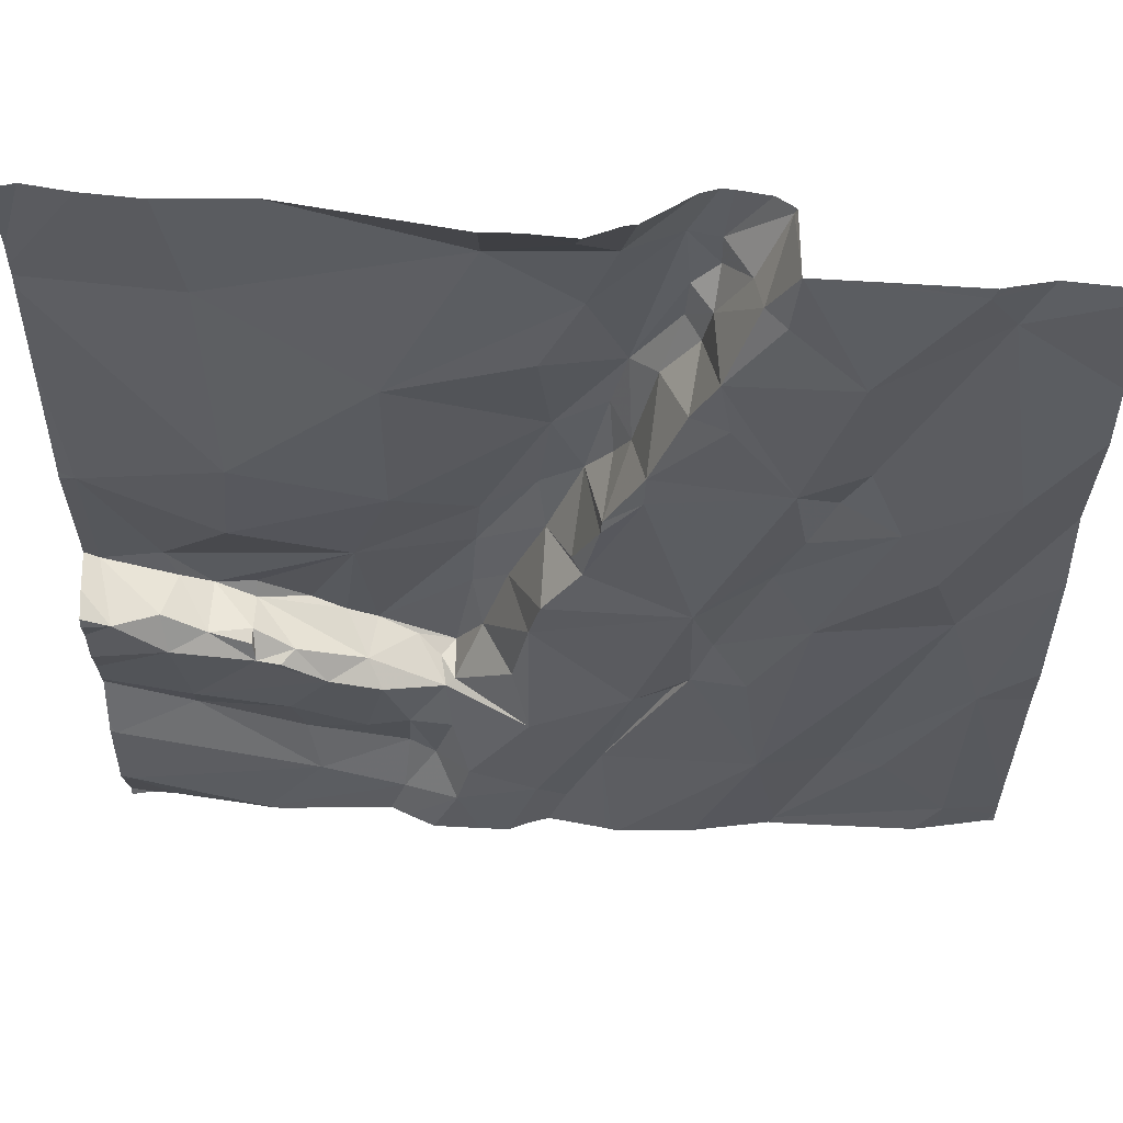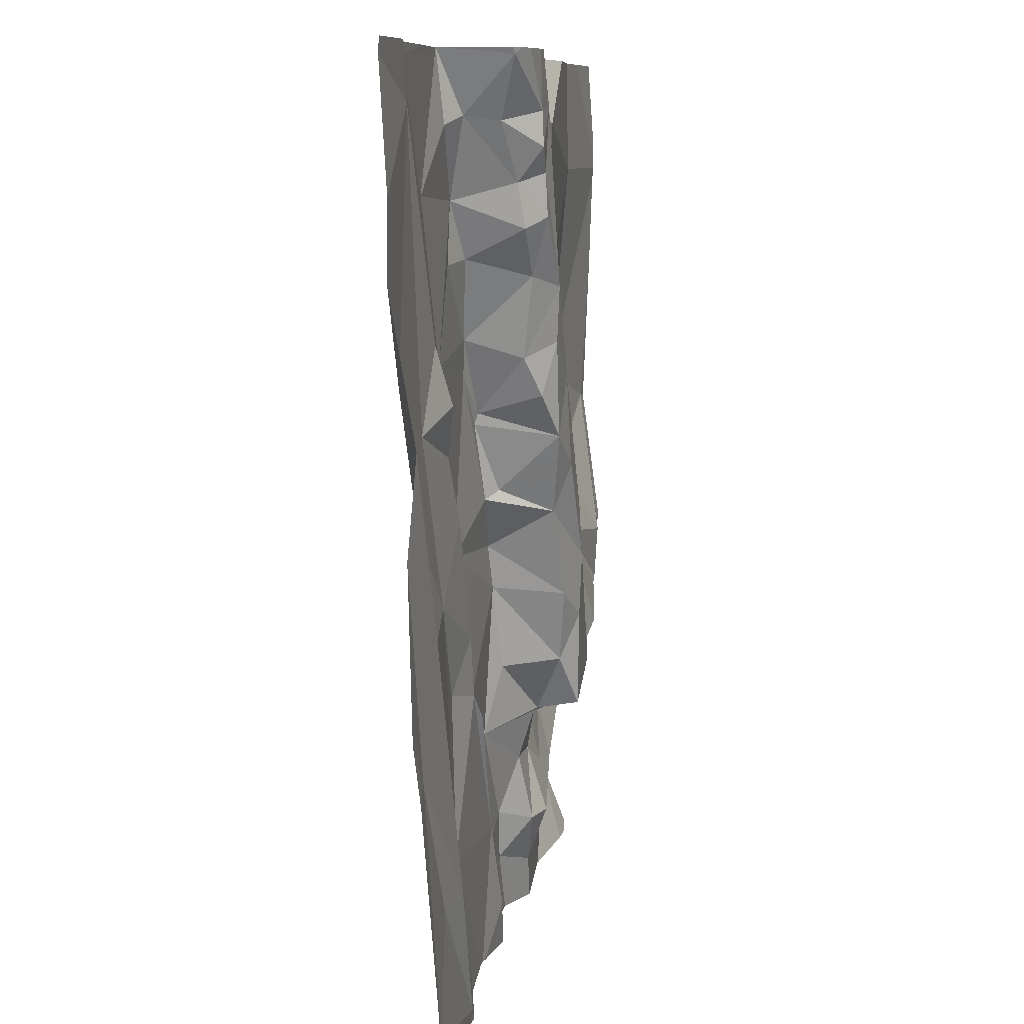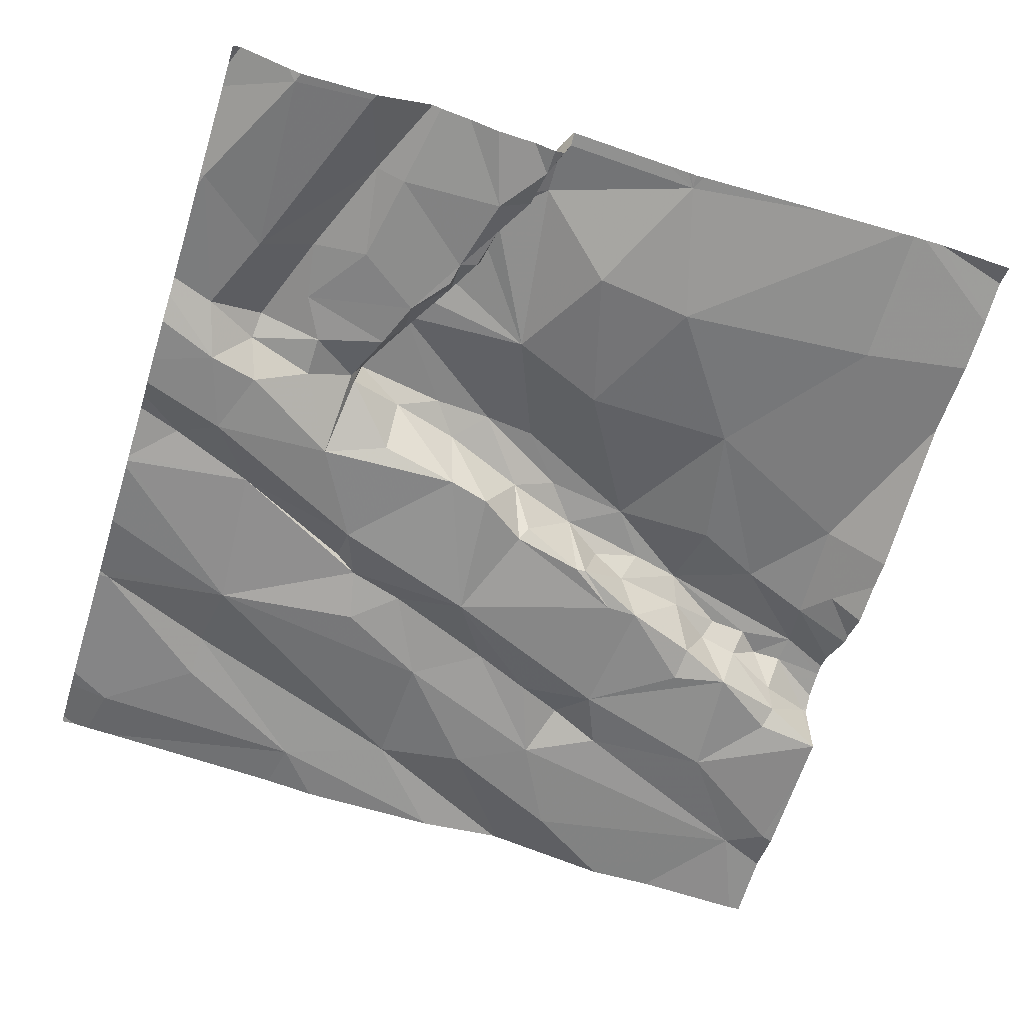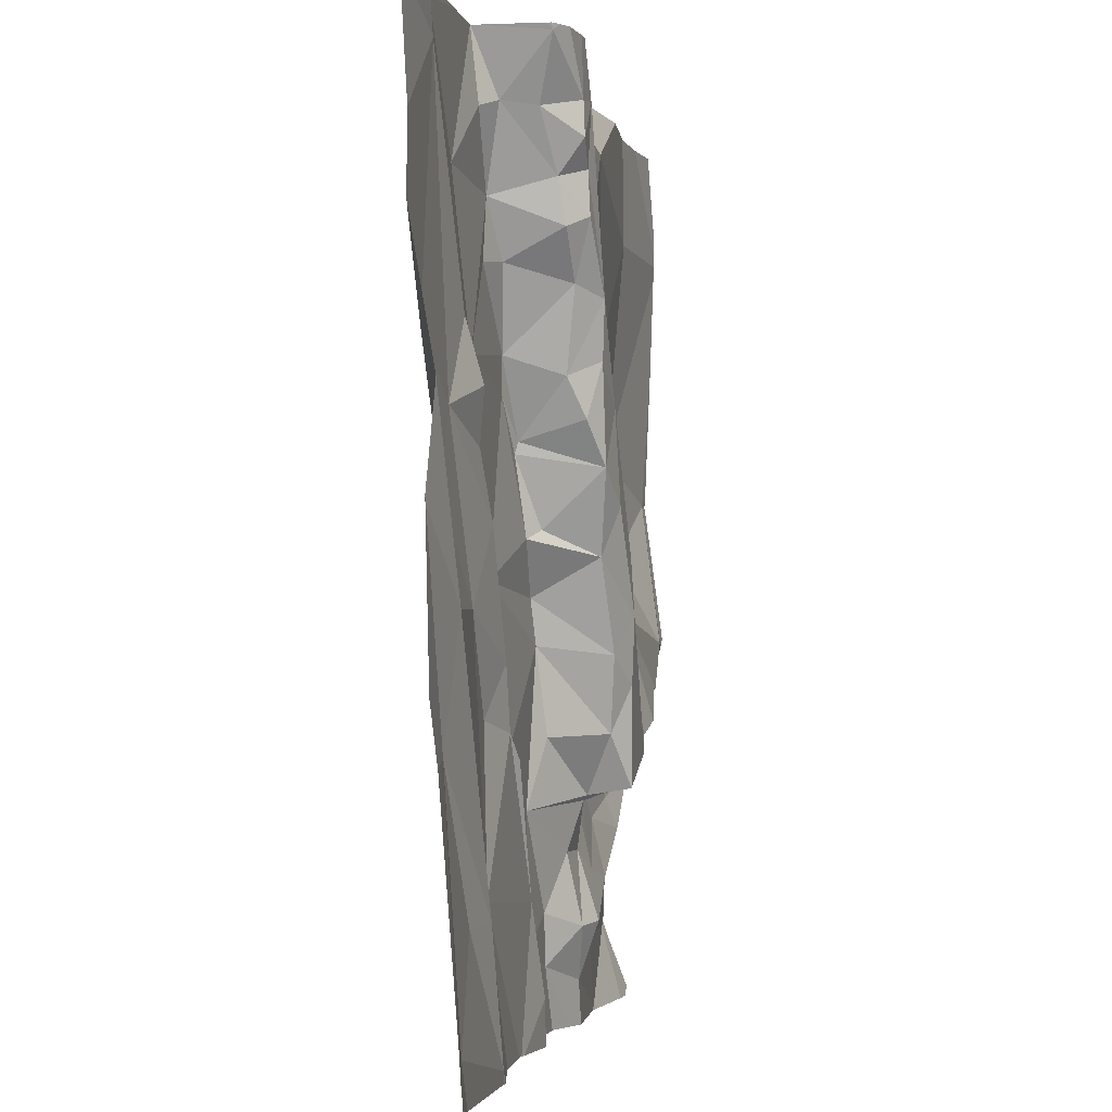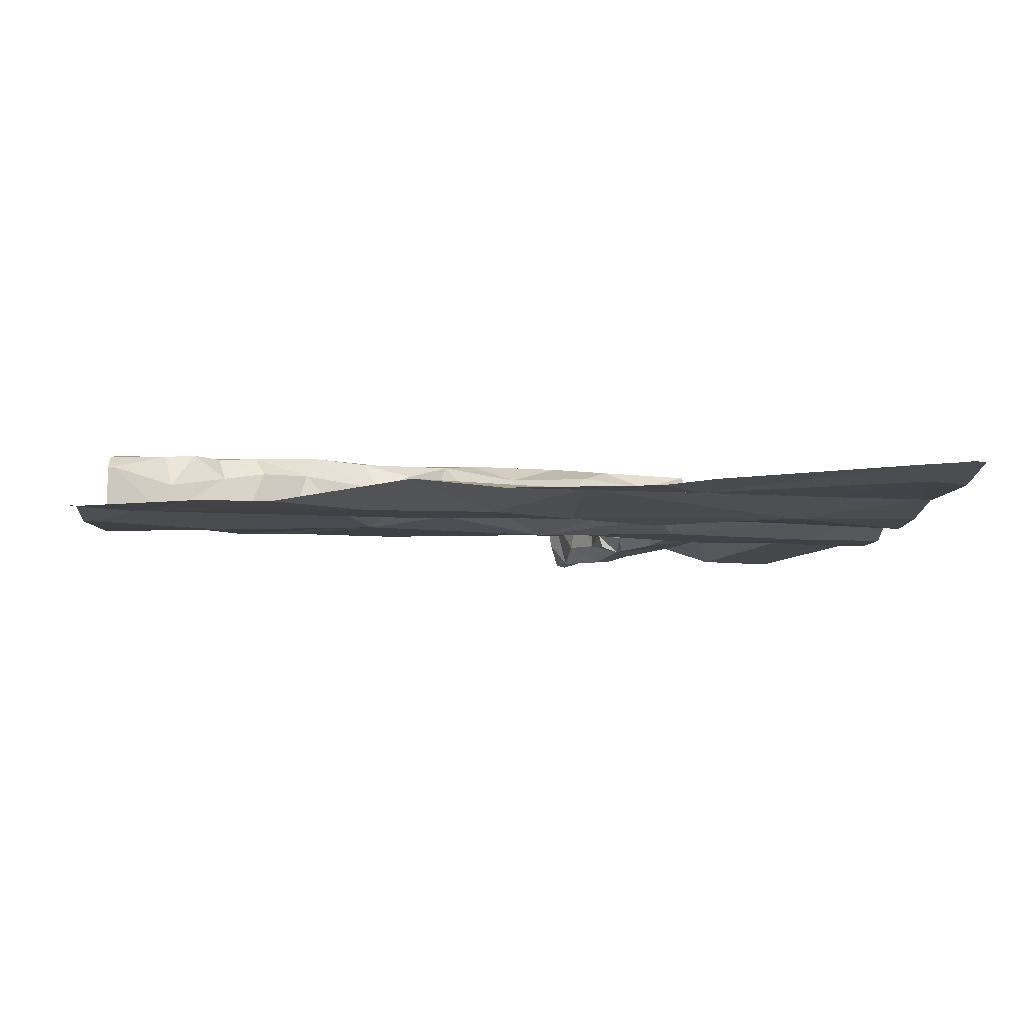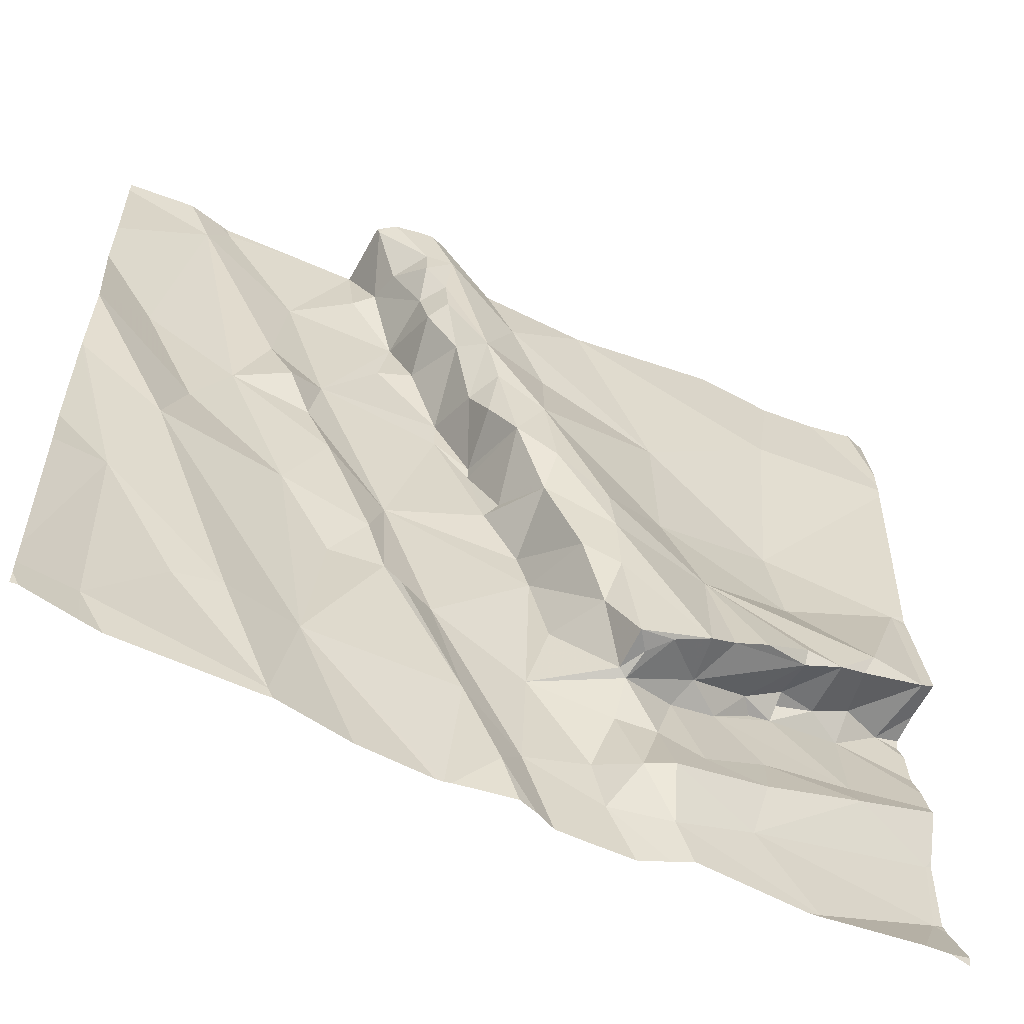
<metadata>
{"format":"obj","ext":"obj","renderer":"f3d","projection":"perspective","resolution":1024,"background":"white","views":[{"elev":54.9,"azim":179.0,"up":"+Y"},{"elev":8.6,"azim":-85.6,"up":"+Y"},{"elev":-58.2,"azim":72.6,"up":"+Z"},{"elev":-2.7,"azim":-83.9,"up":"+Y"},{"elev":-9.5,"azim":-92.4,"up":"+Z"},{"elev":-59.3,"azim":-29.5,"up":"+Y"}]}
</metadata>
<code>
v -74.75 300 501
v -74.6 300 501
v -74.49 300 501
v -74.48 300 501.1
v -74.82 300 501
v -74.48 300 501
v -73.13 298.3 501.2
v -73.13 298.4 501.2
v -74.79 300 501
v -74.48 300 501
v -74.55 298.1 501.1
v -74.92 298.2 501.1
v -74.5 298.4 501.1
v -74.46 298.7 501.1
v -74.03 298.3 501.1
v -74.23 298.7 501.1
v -74.02 298.5 501.1
v -74.17 298.4 501.1
v -74.1 298.2 501.1
v -74.48 300 501
v -73.86 298.2 501.1
v -73.75 298.2 501.2
v -73.89 298.3 501.1
v -73.87 298.6 501.2
v -73.86 298.4 501.2
v -74.35 298.7 501.1
v -74.31 298.6 501.1
v -74.76 298.4 501.1
v -74.93 298.7 501.1
v -74.67 298.4 501.1
v -73.13 298.2 501.2
v -74.85 298.9 501.1
v -73.82 298.3 501.2
v -73.99 298.7 501.1
v -74.48 300 501.2
v -73.15 298.4 501.2
v -73.81 298.1 501.1
v -73.72 298.6 501.2
v -73.69 298.6 501.2
v -73.85 298.6 501.2
v -73.77 298.4 501.2
v -73.79 298.6 501.3
v -73.55 298.4 501.2
v -73.68 298.4 501.2
v -73.52 298.5 501.2
v -73.57 298.3 501.2
v -73.32 298.5 501.2
v -73.16 298.2 501.2
v -73.97 298.1 501.1
v -74.12 300 501.1
v -73.32 298.5 501.2
v -73.44 298.1 501.2
v -74.21 298.1 501.1
v -73.91 298.1 501.1
v -74.53 298.1 501.1
v -73.76 298.3 501.2
v -74.37 298.1 501.1
v -73.61 298.6 501.1
v -73.75 298.1 501.2
v -73.3 298.8 501.1
v -73.47 298.7 501.1
v -73.91 298.8 501.3
v -73.87 298.6 501.3
v -73.93 298.7 501.3
v -73.71 298.6 501.3
v -73.65 298.7 501.3
v -73.84 298.6 501.2
v -74.79 299.1 501
v -74.92 299.4 501
v -74.71 299.3 501
v -73.13 298.6 501.2
v -75.04 299.1 501.1
v -74.57 298.9 501.1
v -73.13 298.2 501.2
v -73.13 298.6 501.2
v -74.24 299.3 501.1
v -74.34 299 501.1
v -74.13 299.2 501.3
v -74.11 299.1 501.1
v -74.16 299.2 501.1
v -74.13 299.1 501.1
v -74.05 299 501.1
v -74.51 299.4 501.1
v -74.06 299 501.2
v -74.02 298.9 501.1
v -74.39 298.8 501.1
v -74.49 299.1 501.1
v -74.6 299.3 501.1
v -74.54 299.2 501.1
v -74.24 299.4 501.1
v -74.16 299.3 501.1
v -74.64 299.4 501.1
v -74.22 299.4 501.2
v -73.71 298.1 501.2
v -73.19 298.8 501.2
v -74.02 298.1 501.1
v -73.52 298.7 501.1
v -73.47 298.8 501.2
v -73.46 298.8 501.2
v -73.55 298.7 501.2
v -73.47 298.7 501.3
v -73.38 298.8 501.2
v -73.98 298.8 501.3
v -74.56 298.1 501.1
v -73.16 298.9 501.3
v -73.29 298.8 501.2
v -73.32 298.8 501.3
v -74.19 299.3 501.2
v -73.47 298.8 501.3
v -73.38 298.8 501.3
v -73.92 298.9 501.3
v -74.2 298.1 501.1
v -74.91 298.1 501.1
v -74.05 299.1 501.3
v -73.58 298.7 501.3
v -74.18 298.1 501.1
v -73.17 299.2 501.3
v -73.68 298.9 501.3
v -73.93 299 501.3
v -73.76 299.1 501.2
v -73.29 298.9 501.3
v -73.44 299.1 501.2
v -74.86 298.1 501.1
v -74.07 299.3 501.3
v -73.76 299.5 501.2
v -73.46 299.3 501.2
v -74.18 299.4 501.3
v -74.54 298.1 501.1
v -74.84 299.9 501
v -74.61 299.7 501
v -74.46 299.8 501.1
v -74.36 299.7 501.1
v -74.38 299.6 501.1
v -73.13 298.2 501.2
v -74.78 300 501
v -73.13 298.1 501.2
v -74.42 299.9 501.1
v -74.11 299.9 501.2
v -74.47 300 501.2
v -74.35 299.7 501.2
v -74.31 299.6 501.1
v -74.33 299.6 501.2
v -74.26 299.5 501.2
v -74.21 299.5 501.3
v -74.19 299.9 501.2
v -74.31 299.7 501.2
v -74.41 299.9 501.2
v -74.36 299.9 501.2
v -73.95 299.9 501.2
v -74.36 299.8 501.2
v -74.06 298.1 501.1
v -73.44 299.7 501.2
v -74.13 299.7 501.2
v -74.05 299.5 501.2
v -74.31 299.8 501.2
v -74.3 299.9 501.2
v -75.04 298.1 501.1
v -74.89 300 501
v -75.04 298.2 501.1
v -75.04 298.2 501.1
v -75.04 298.7 501.1
v -75.04 299.1 501.1
v -75.04 298.8 501.1
v -75.04 299.3 501.1
v -75.04 299.3 501.1
v -75.04 299.1 501
v -75.04 299.3 501.1
v -75.04 299.2 501.1
v -75.04 299.6 501
v -75.04 300 501
v -75.04 299.7 501
v -73.13 298.4 501.2
v -74.19 300 501.2
v -73.13 298.6 501.2
v -73.13 298.9 501.2
v -73.13 298.8 501.2
v -73.13 298.7 501.2
v -73.13 298.9 501.2
v -73.13 298.8 501.2
v -73.13 299.2 501.3
v -73.13 299.2 501.3
v -73.13 299.2 501.3
v -73.13 299.2 501.3
v -73.13 299.1 501.3
v -73.13 298.9 501.3
v -73.13 299.5 501.3
v -73.13 299.7 501.3
v -73.13 299.8 501.3
v -73.13 299.8 501.3
v -73.13 299.7 501.3
v -73.13 298.1 501.2
v -73.23 298.1 501.2
v -73.44 298.1 501.2
v -73.47 298.1 501.2
v -73.39 298.1 501.2
v -73.18 298.1 501.2
v -75.02 298.1 501.1
v -75.04 298.1 501.1
v -74.02 300 501.1
v -74.21 300 501.2
v -74.48 300 501.2
v -74.48 300 501.2
v -73.95 300 501.2
v -73.58 300 501.2
v -73.57 300 501.2
v -73.4 300 501.2
v -74.44 300 501.2
v -74.46 300 501.2
v -74.38 300 501.2
v -74.32 300 501.2
v -74.35 300 501.2
v -75.02 300 501
v -75.04 300 501
v -73.18 300 501.3
v -73.13 300 501.3
v -73.27 300 501.3
v -73.28 300 501.3
f 175 95 176
f 203 149 204
f 202 139 208
f 26 14 13
f 17 16 15
f 116 18 112
f 22 21 59
f 15 19 96
f 23 15 21
f 21 15 49
f 18 19 15
f 18 15 16
f 17 23 25
f 15 23 17
f 201 139 202
f 112 13 53
f 12 28 29
f 11 28 12
f 29 28 30
f 18 27 26
f 18 16 27
f 12 29 159
f 13 11 55
f 13 30 11
f 200 145 173
f 104 12 123
f 32 29 30
f 199 138 149
f 26 13 18
f 33 23 21
f 17 24 34
f 157 12 160
f 30 13 32
f 30 28 11
f 40 38 39
f 41 38 40
f 25 40 17
f 39 42 40
f 44 43 45
f 47 46 36
f 136 48 192
f 71 47 75
f 195 52 193
f 46 52 48
f 47 43 46
f 75 36 8
f 43 44 56
f 48 36 46
f 35 139 201
f 194 52 94
f 24 17 40
f 192 52 195
f 25 33 41
f 39 38 58
f 4 139 35
f 45 47 51
f 43 47 45
f 52 22 94
f 46 43 56
f 23 33 25
f 56 33 22
f 40 25 41
f 44 38 41
f 36 48 7
f 52 46 22
f 34 24 64
f 21 22 33
f 44 41 56
f 60 51 71
f 58 51 61
f 58 38 44
f 56 22 46
f 33 56 41
f 51 58 45
f 58 44 45
f 66 65 39
f 39 65 42
f 42 67 40
f 63 24 67
f 63 67 42
f 50 138 199
f 63 42 65
f 24 40 67
f 63 64 24
f 70 69 68
f 70 68 73
f 29 72 162
f 68 69 164
f 174 60 71
f 79 78 80
f 81 77 82
f 77 76 83
f 84 81 82
f 84 79 81
f 85 82 77
f 17 34 85
f 73 86 87
f 80 81 79
f 89 88 70
f 81 80 76
f 86 73 14
f 13 14 73
f 90 76 91
f 83 92 88
f 93 90 91
f 91 76 80
f 89 83 88
f 16 17 85
f 77 87 86
f 89 87 77
f 16 77 26
f 14 26 86
f 26 27 16
f 86 26 77
f 70 88 92
f 32 68 165
f 193 52 194
f 32 72 29
f 32 73 68
f 72 32 167
f 77 81 76
f 89 77 83
f 73 32 13
f 85 77 16
f 73 87 70
f 87 89 70
f 76 90 83
f 192 48 52
f 85 34 64
f 99 98 61
f 101 100 98
f 61 102 99
f 97 61 100
f 61 98 100
f 97 58 61
f 58 97 100
f 60 102 61
f 102 98 99
f 103 85 64
f 84 78 79
f 103 82 85
f 103 84 82
f 95 105 106
f 191 136 196
f 106 102 60
f 60 95 106
f 106 107 102
f 78 108 91
f 91 108 93
f 100 101 39
f 39 58 100
f 61 51 60
f 95 60 177
f 91 80 78
f 62 63 65
f 110 109 101
f 107 110 102
f 101 115 66
f 101 66 39
f 57 13 55
f 111 65 118
f 107 106 105
f 103 111 84
f 120 119 118
f 121 118 110
f 151 19 116
f 173 138 50
f 184 105 185
f 101 98 110
f 125 124 120
f 62 111 103
f 122 126 120
f 101 109 115
f 102 110 98
f 118 115 109
f 103 64 62
f 84 111 114
f 111 118 119
f 105 121 107
f 122 118 121
f 122 121 117
f 107 121 110
f 121 105 117
f 118 109 110
f 65 111 62
f 66 115 118
f 119 114 111
f 78 114 124
f 114 119 124
f 78 124 127
f 108 127 93
f 127 108 78
f 84 114 78
f 63 62 64
f 120 126 125
f 65 66 118
f 126 117 186
f 117 126 122
f 119 120 124
f 118 122 120
f 105 95 178
f 55 11 128
f 131 130 132
f 83 133 132
f 90 133 83
f 158 135 5
f 92 83 130
f 70 92 129
f 172 36 7
f 53 13 57
f 131 137 6
f 132 130 83
f 92 130 129
f 129 69 70
f 135 130 20
f 135 129 130
f 130 131 10
f 3 135 20
f 169 129 171
f 6 139 4
f 132 137 131
f 132 140 137
f 132 133 141
f 132 141 142
f 90 143 141
f 90 141 133
f 144 143 93
f 145 138 173
f 142 146 140
f 147 137 140
f 137 147 139
f 139 147 148
f 140 132 142
f 90 93 143
f 141 143 142
f 199 149 203
f 140 150 147
f 127 144 93
f 37 21 54
f 149 125 152
f 204 152 205
f 149 153 125
f 144 127 124
f 154 144 124
f 149 145 153
f 153 154 125
f 189 188 216
f 149 138 145
f 139 148 207
f 150 148 147
f 150 140 155
f 150 155 156
f 146 155 140
f 156 148 150
f 156 155 144
f 156 145 210
f 153 145 156
f 209 156 211
f 144 153 156
f 146 144 155
f 144 146 143
f 154 153 144
f 124 125 154
f 142 143 146
f 125 126 152
f 189 152 190
f 152 126 187
f 7 48 31
f 113 157 197
f 20 130 10
f 8 36 172
f 159 29 161
f 160 12 159
f 161 29 163
f 31 48 74
f 162 72 166
f 163 29 162
f 74 48 134
f 54 21 49
f 164 69 169
f 165 68 164
f 75 47 36
f 9 135 1
f 166 72 168
f 167 32 165
f 49 15 96
f 168 72 167
f 71 51 47
f 96 19 151
f 169 69 129
f 170 129 158
f 134 48 136
f 171 129 170
f 10 131 6
f 6 137 139
f 94 22 59
f 176 95 179
f 177 60 174
f 59 21 37
f 178 95 175
f 179 95 177
f 112 18 13
f 180 117 181
f 1 135 2
f 181 117 184
f 182 117 183
f 116 19 18
f 2 135 3
f 183 117 180
f 123 12 113
f 184 117 105
f 113 12 157
f 185 105 178
f 186 117 182
f 187 126 186
f 104 11 12
f 5 135 9
f 206 189 217
f 128 11 104
f 190 152 187
f 196 136 192
f 197 157 198
f 158 129 135
f 204 149 152
f 205 152 206
f 206 152 189
f 207 148 209
f 208 139 207
f 209 148 156
f 210 145 200
f 211 156 210
f 212 170 158
f 213 170 212
f 214 188 215
f 216 188 214
f 217 189 216

</code>
